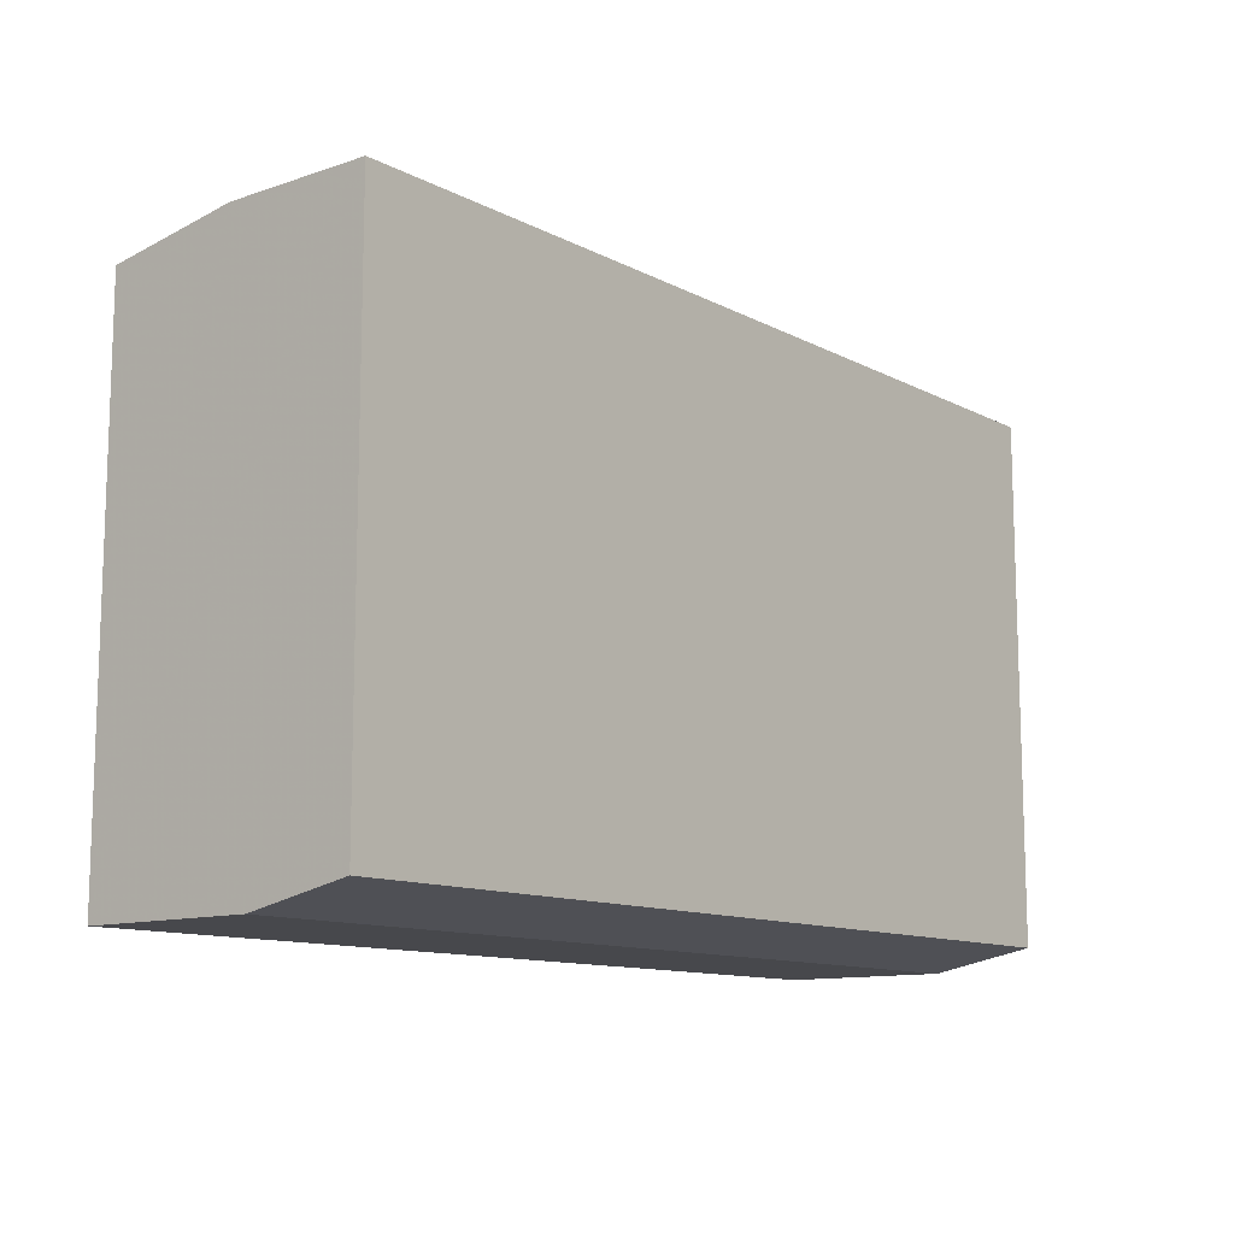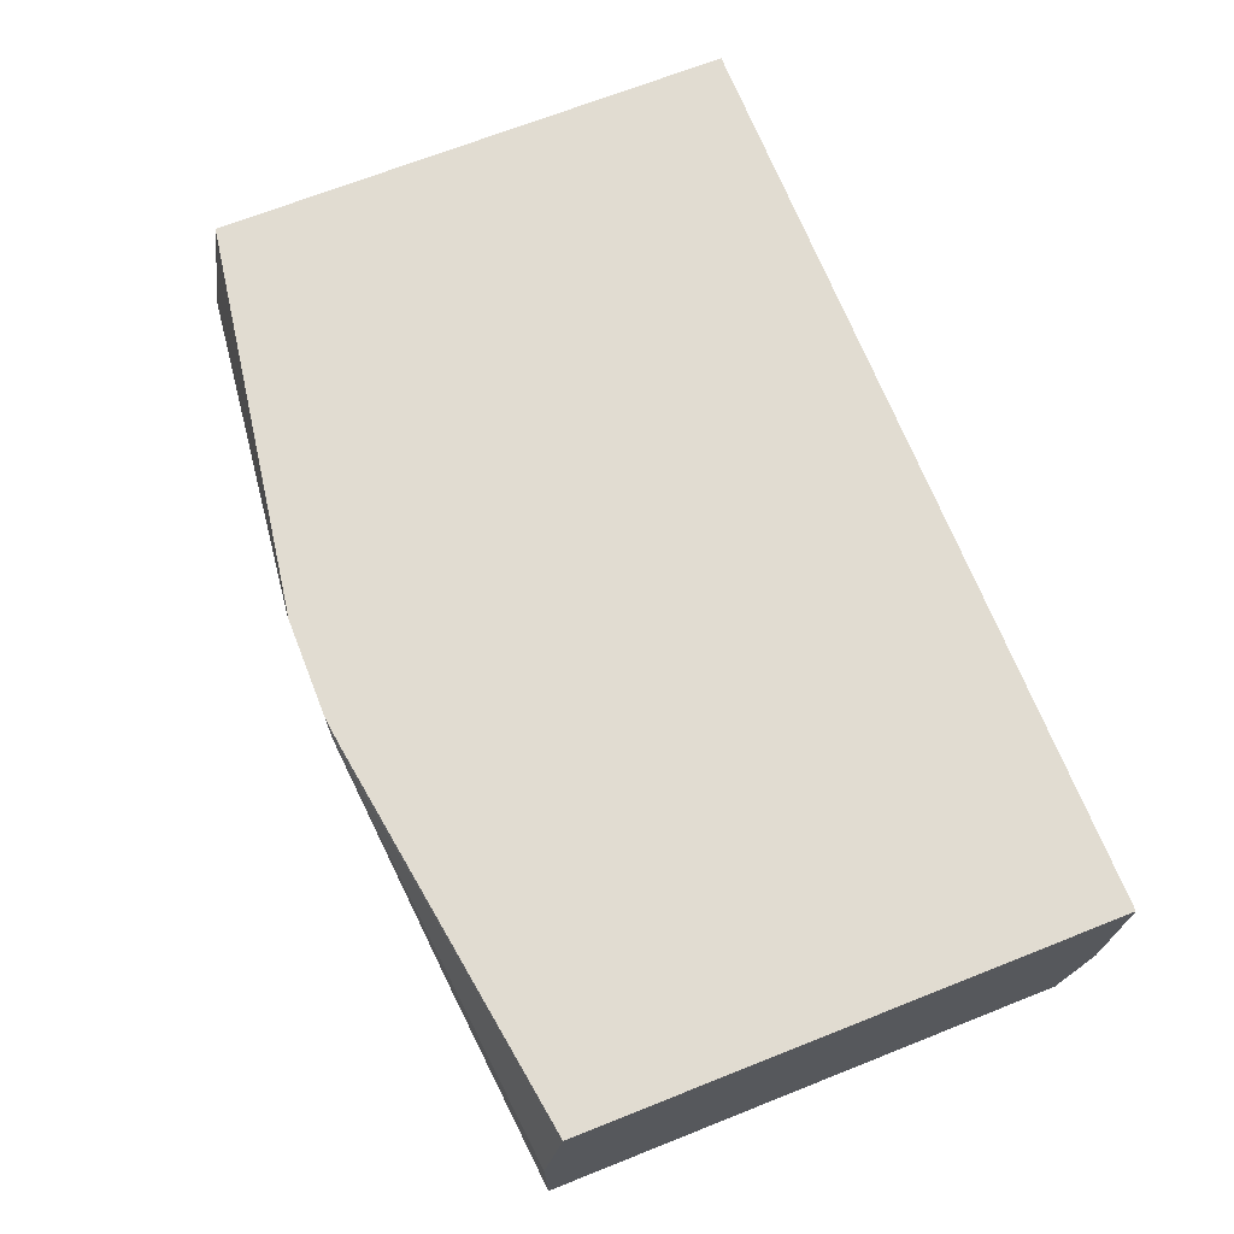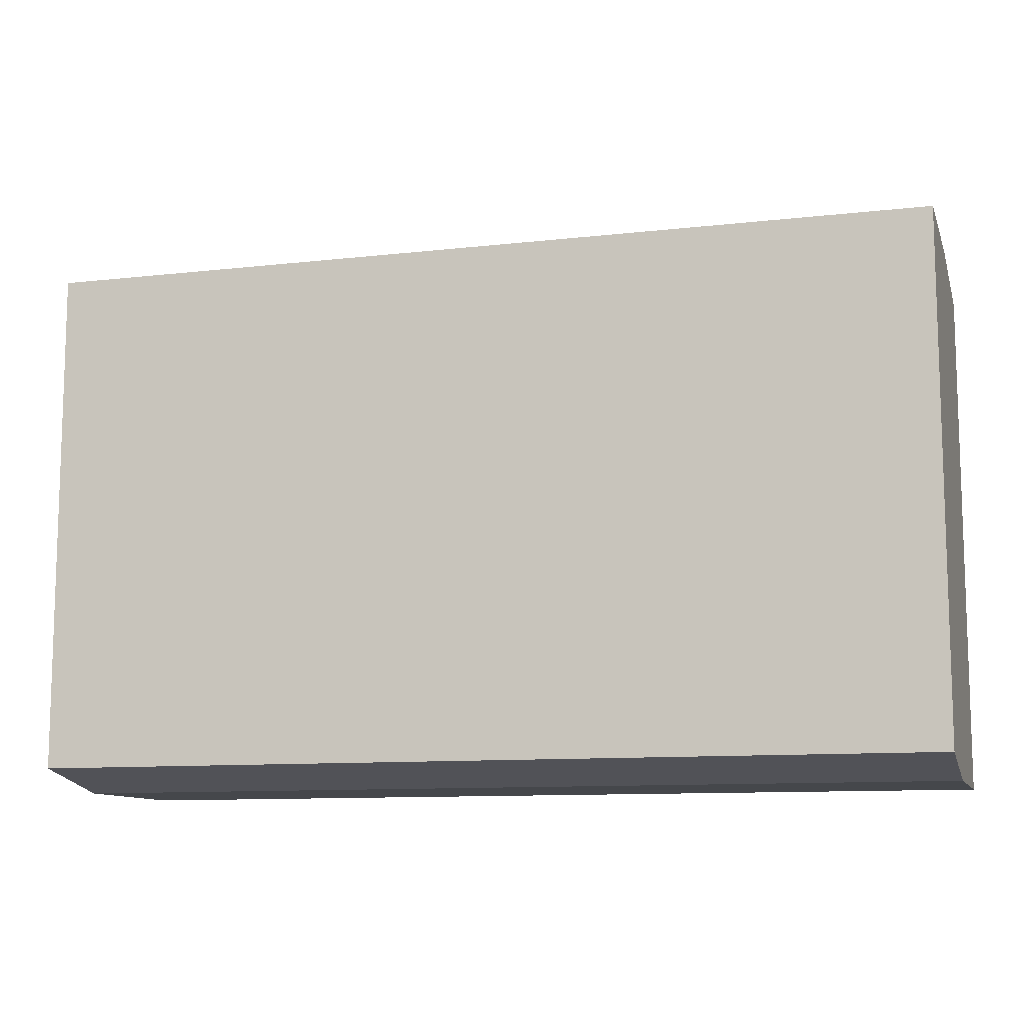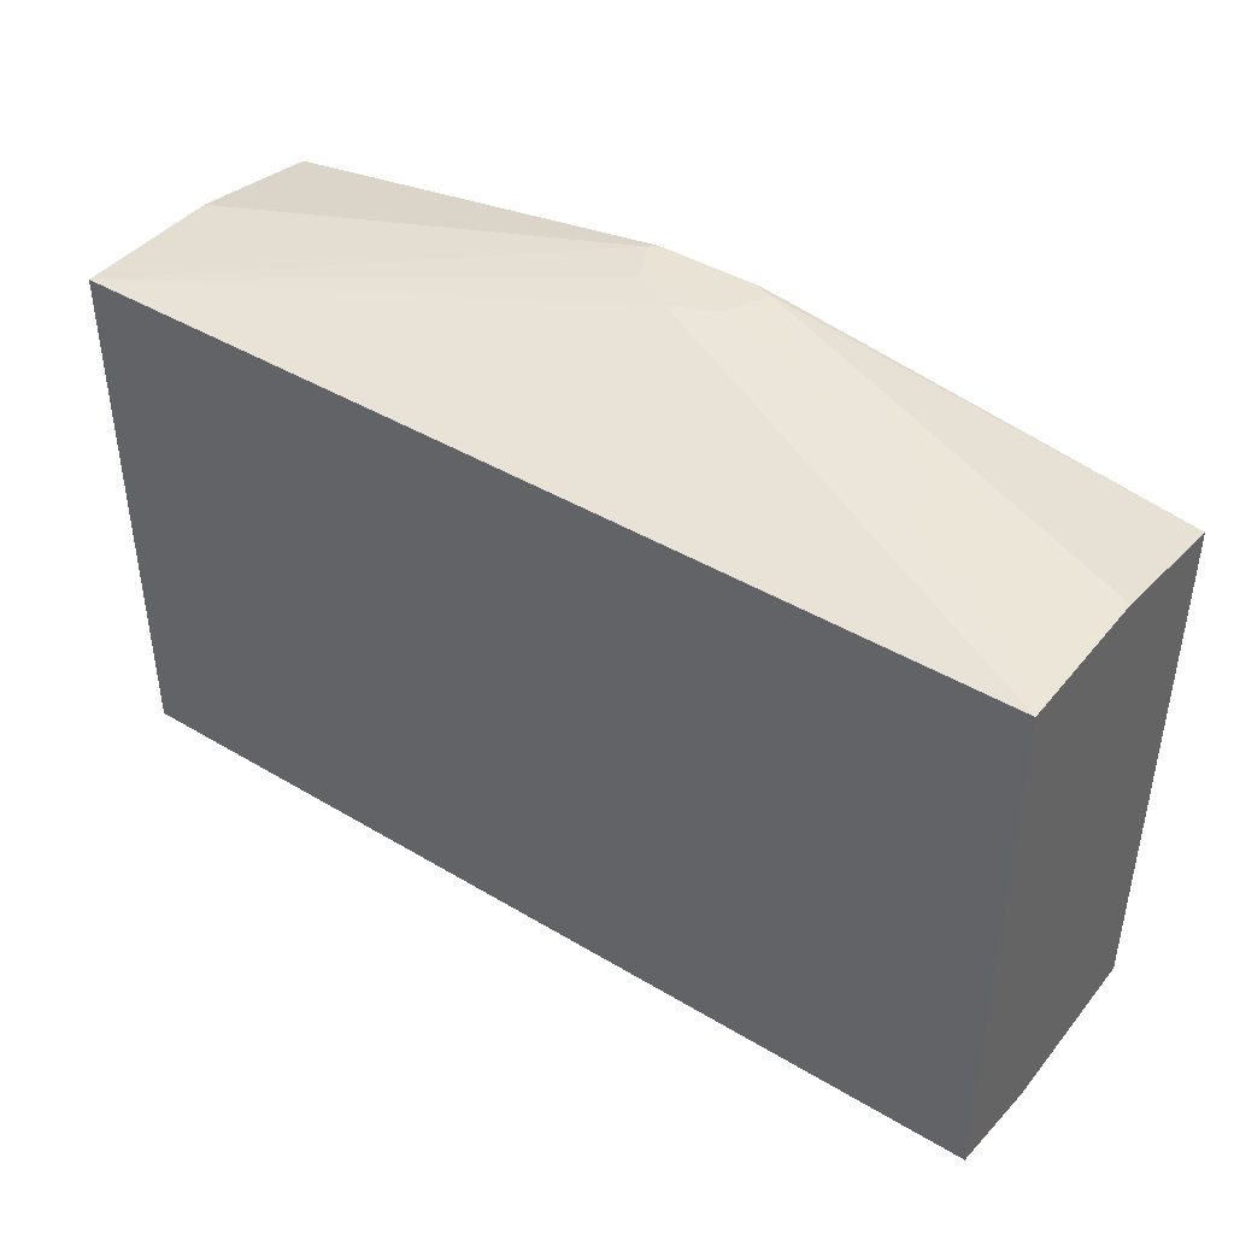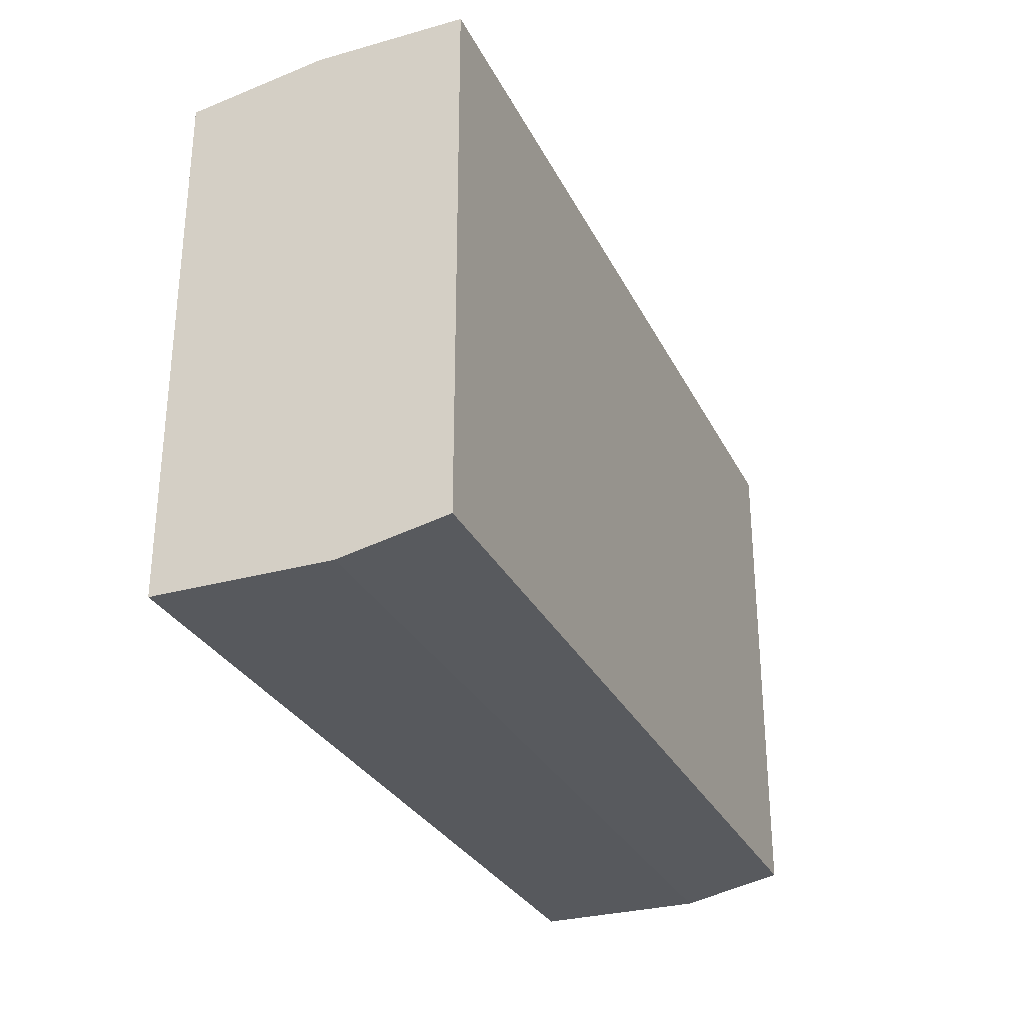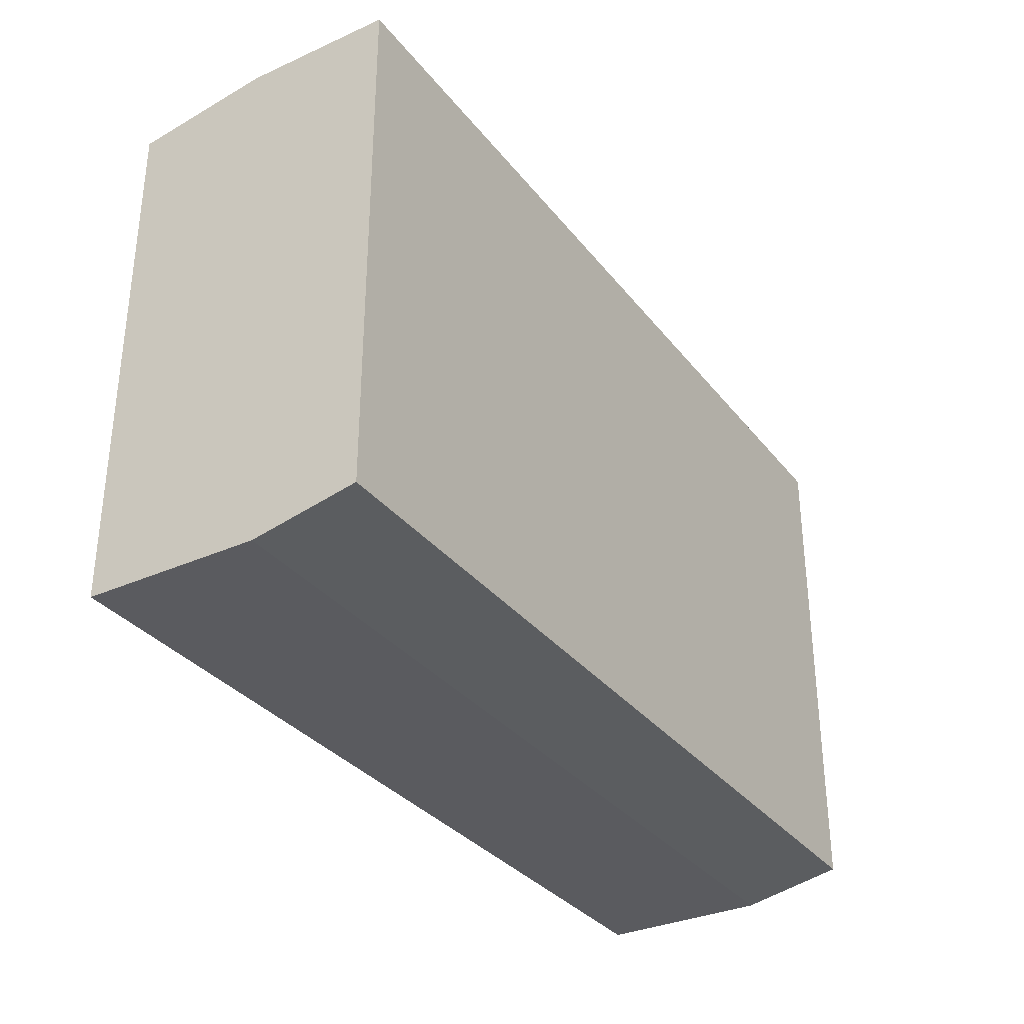
<metadata>
{"format":"obj","ext":"obj","renderer":"f3d","projection":"perspective","resolution":1024,"background":"white","views":[{"elev":-11.6,"azim":-50.9,"up":"+Z"},{"elev":69.2,"azim":68.4,"up":"+Y"},{"elev":-10.6,"azim":15.9,"up":"+Z"},{"elev":42.2,"azim":35.7,"up":"+Z"},{"elev":-29.5,"azim":-67.6,"up":"+Z"},{"elev":-32.9,"azim":-58.2,"up":"+Z"}]}
</metadata>
<code>
v 0.437 0.00617 -0.3369
v 0.437 0.00617 0.1585
v 0.437 -0.1585 -0.3369
v -0.4361 0.00617 -0.3369
v 0.437 -0.1189 0.1783
v 0.06559 0.00617 0.2149
v 0.05943 -7.97e-06 0.218
v 0.437 -0.2568 -0.3171
v -0.4359 -0.1585 -0.3369
v -0.4361 -0.1388 -0.3369
v -0.4361 0.00617 0.1548
v 0.437 -0.2379 0.1786
v 0.2576 -0.09909 0.1982
v 0.05943 0.00617 0.2157
v 0.0396 0.00617 0.218
v 0.0396 -0.03965 0.218
v 0.2576 -0.1387 0.1982
v 0.437 -0.2568 0.1781
v -0.4361 -0.2568 -0.3171
v -0.4361 -0.1586 -0.3368
v -0.4361 0.006119 0.1585
v -0.4359 0.00617 0.1585
v 0.437 -0.2567 0.1786
v -0.05321 0.00617 0.218
v 3.394e-05 -0.05947 0.218
v 0.4368 -0.2568 0.1786
v -0.4361 -0.2568 0.1784
v -0.4361 -0.1189 0.1783
v -0.05945 -7.97e-06 0.218
v -0.03962 -0.03965 0.218
v -0.4361 -0.2379 0.1784
f 9 19 20
f 8 27 19
f 8 26 27
f 8 18 26
f 7 17 13
f 7 24 29
f 7 25 16
f 7 30 25
f 7 29 30
f 7 15 24
f 9 20 10
f 7 16 17
f 11 21 22
f 27 30 29
f 12 17 23
f 16 23 17
f 16 25 23
f 18 23 26
f 21 28 24
f 21 24 22
f 23 25 27
f 23 27 26
f 24 28 29
f 25 30 27
f 27 29 31
f 28 31 29
f 7 14 15
f 12 13 17
f 6 14 7
f 4 21 11
f 5 7 13
f 5 13 12
f 1 2 5
f 1 5 12
f 1 23 18
f 1 18 8
f 1 8 3
f 1 3 9
f 1 9 10
f 1 10 4
f 1 4 11
f 1 11 22
f 1 22 24
f 1 24 15
f 1 12 23
f 1 14 6
f 1 15 14
f 4 28 21
f 4 27 31
f 4 19 27
f 4 20 19
f 4 31 28
f 3 19 9
f 3 8 19
f 2 7 5
f 2 6 7
f 1 6 2
f 4 10 20

</code>
